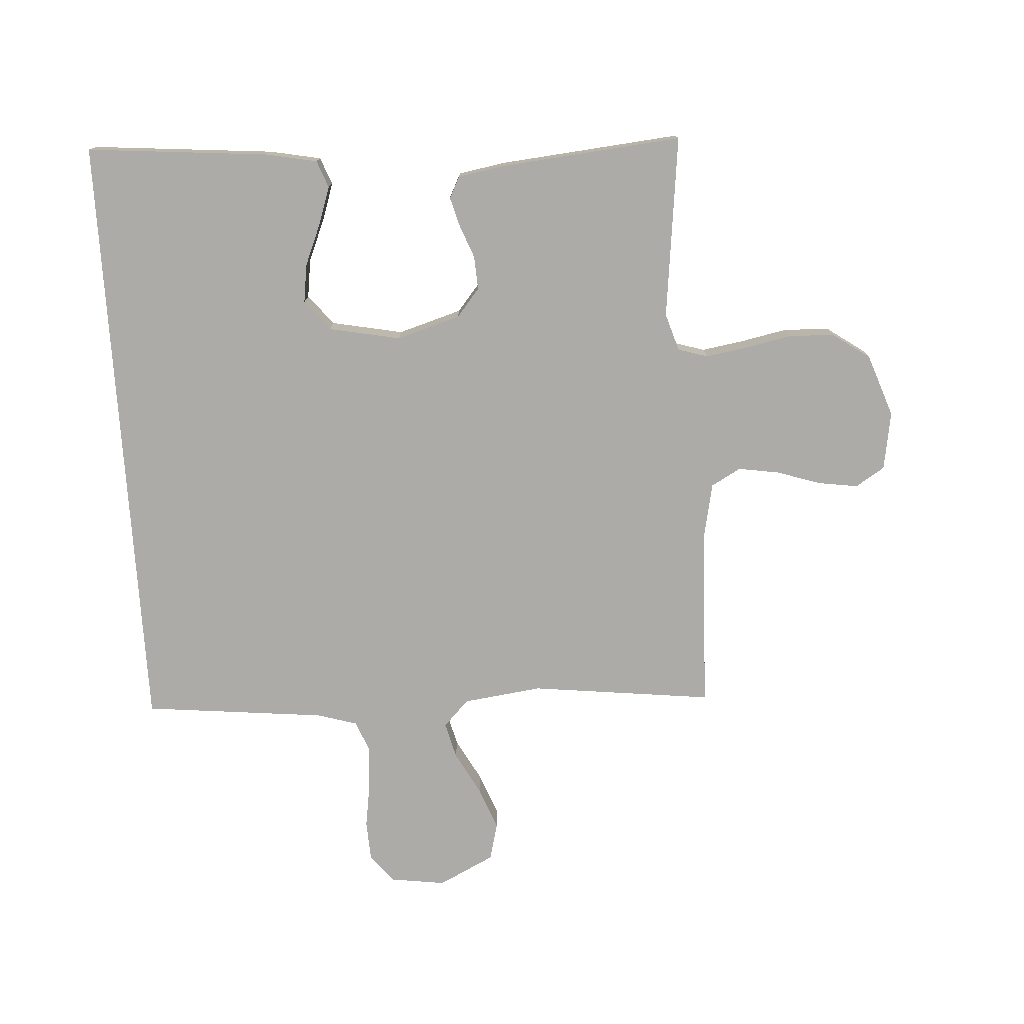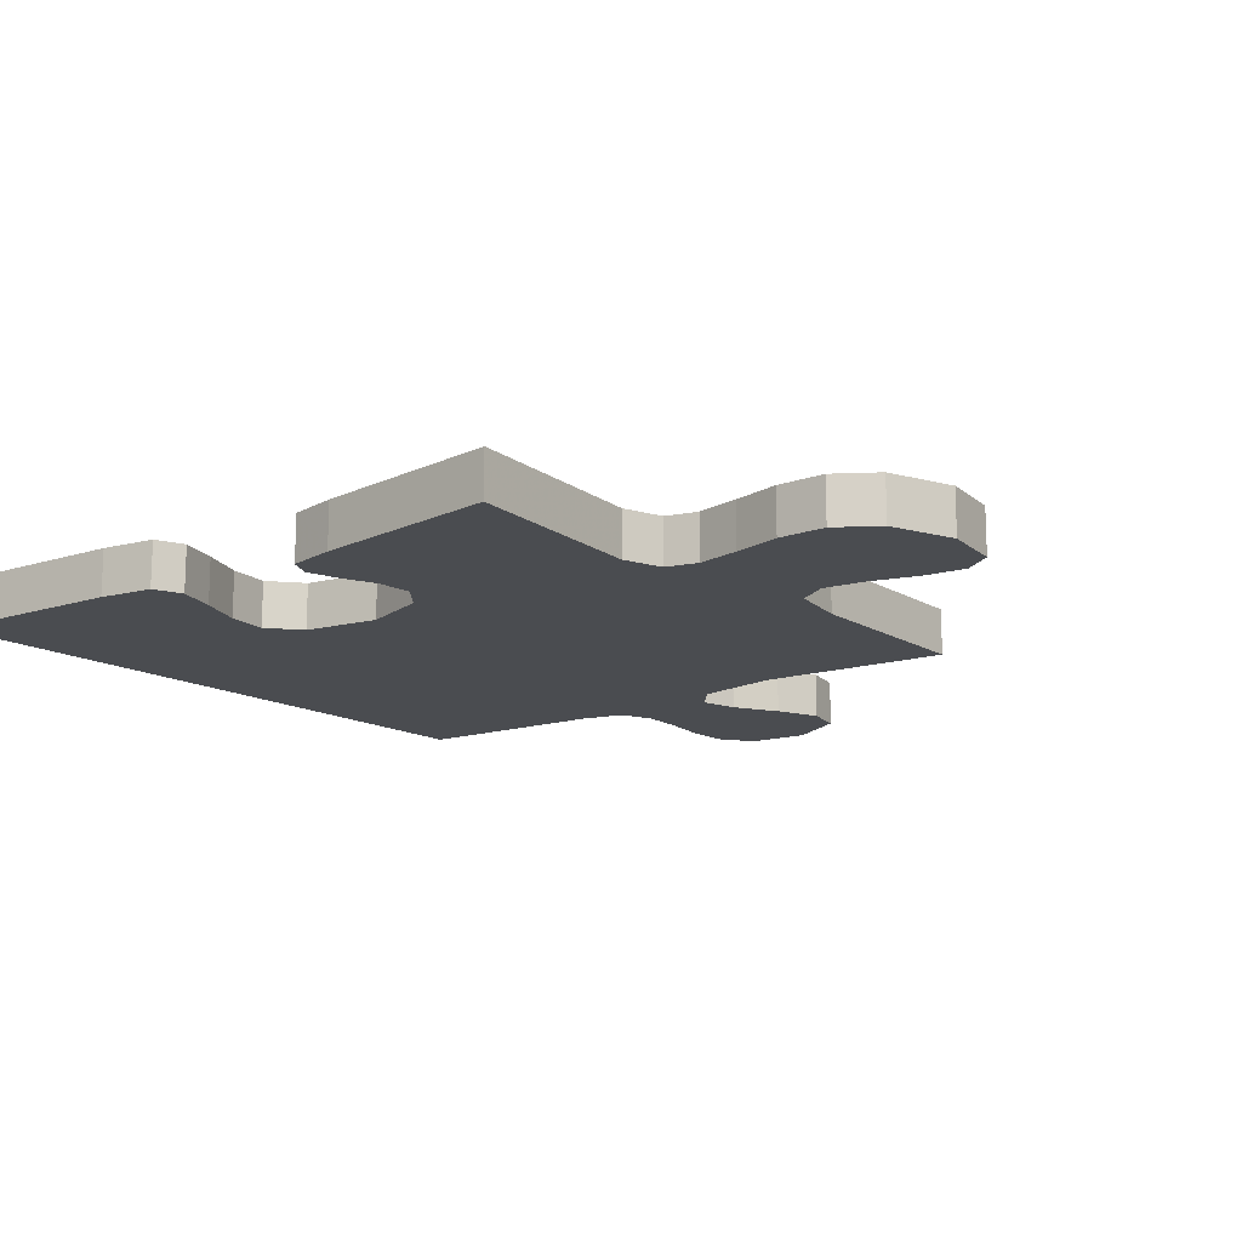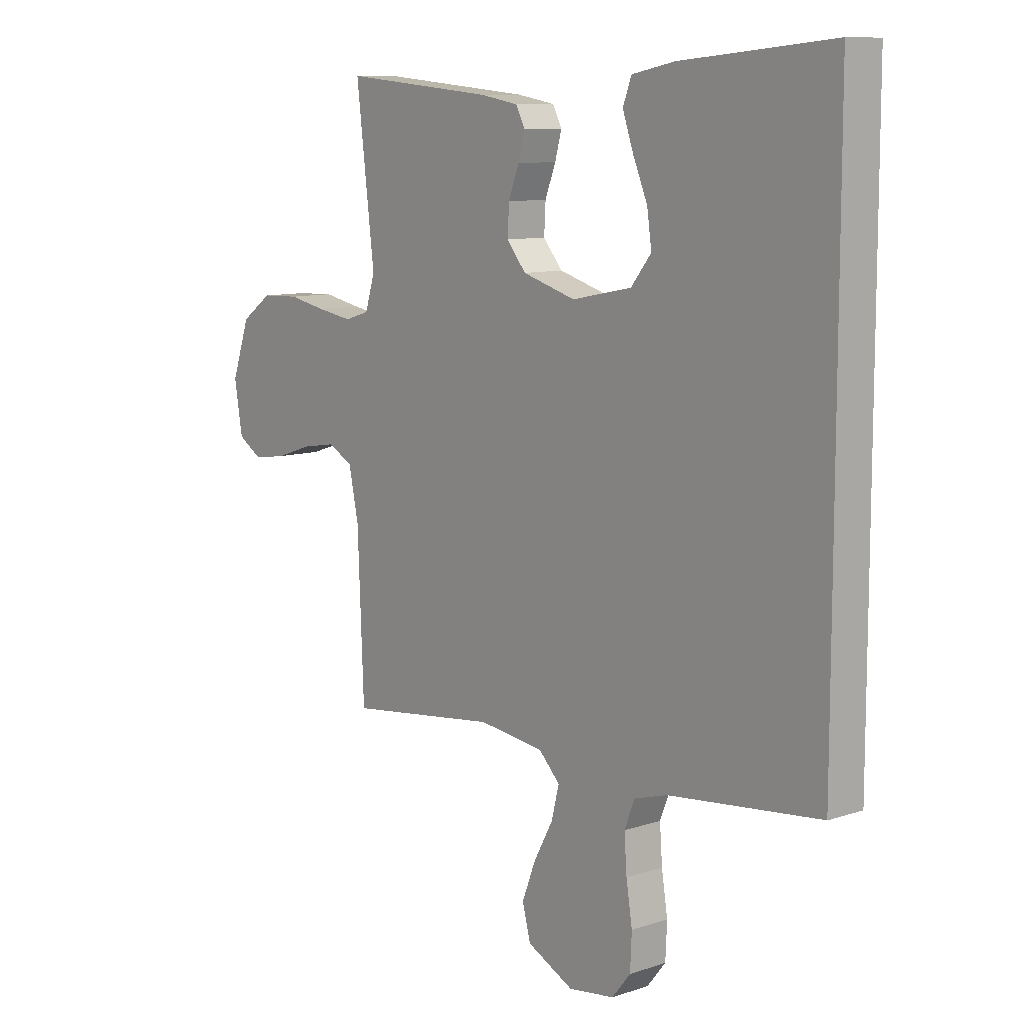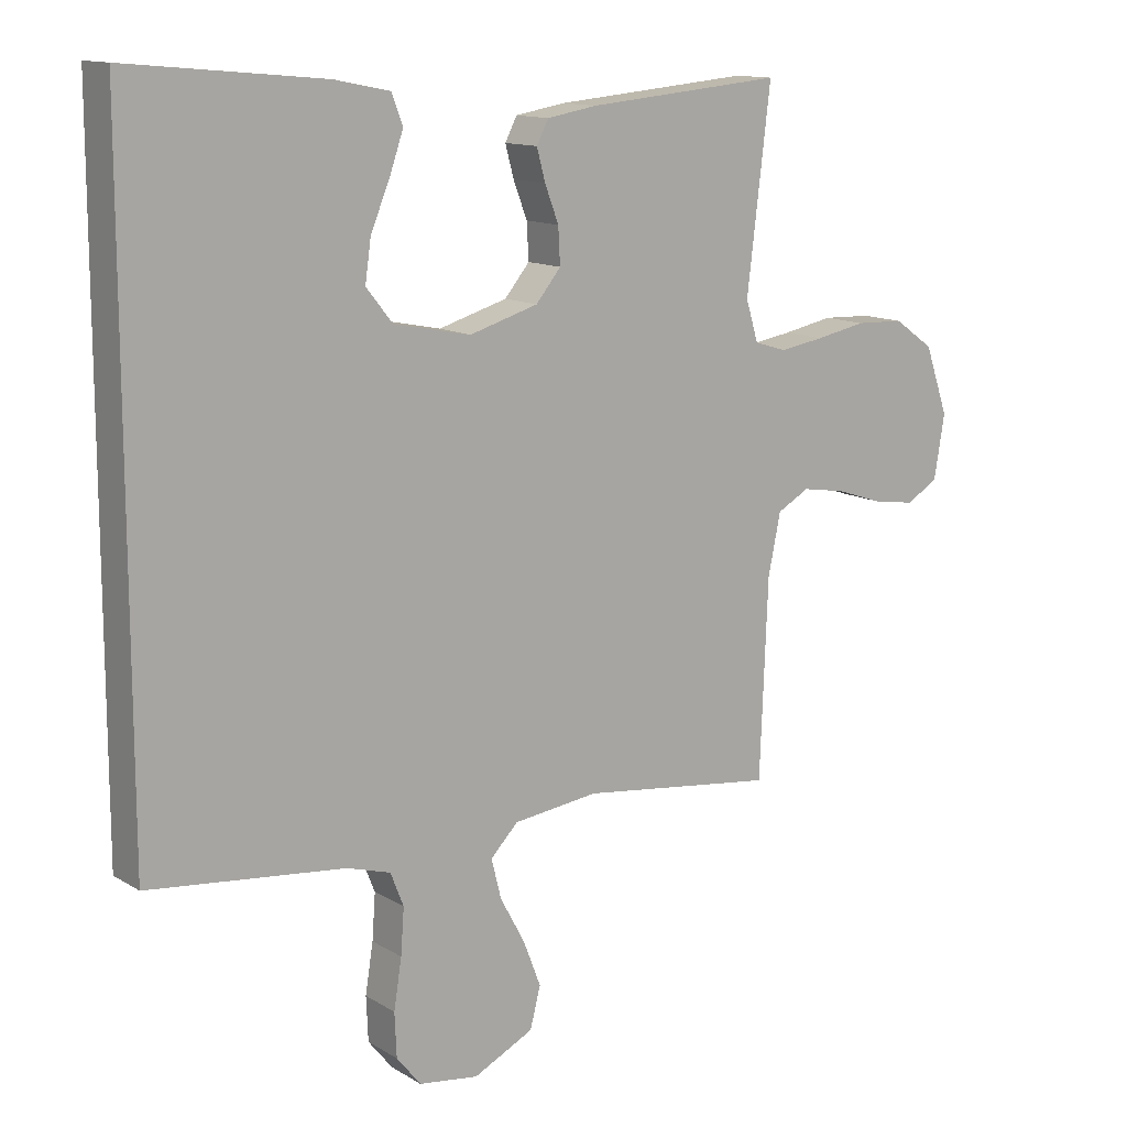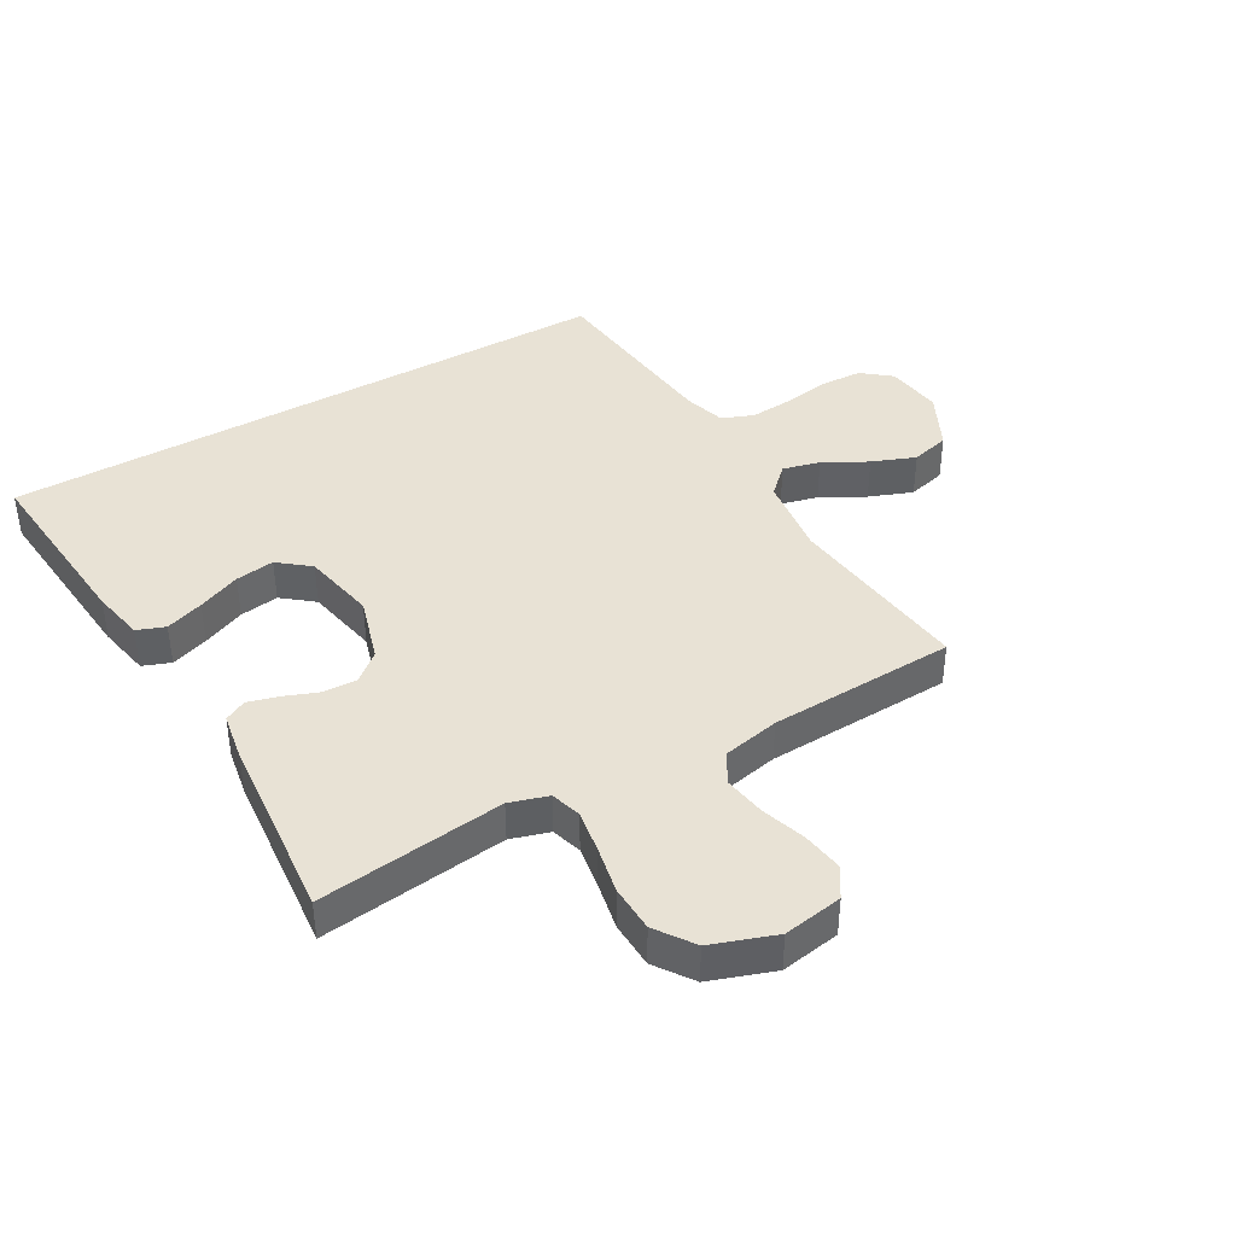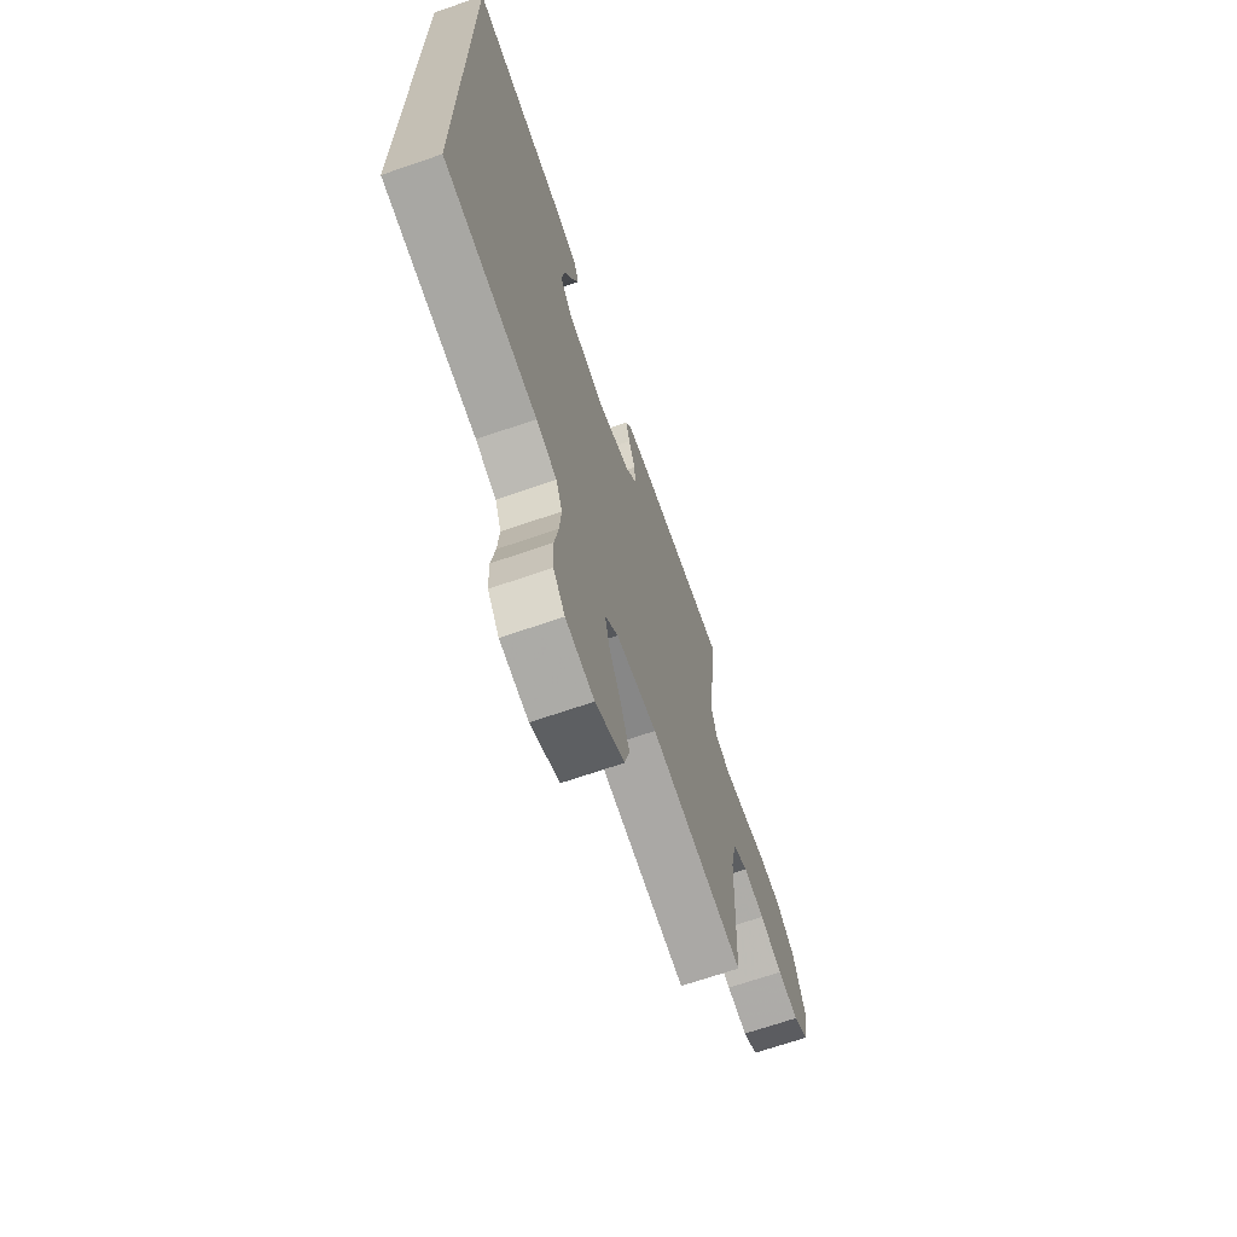
<metadata>
{"format":"obj","ext":"obj","renderer":"f3d","projection":"perspective","resolution":1024,"background":"white","views":[{"elev":-76.3,"azim":3.8,"up":"+Y"},{"elev":-14.7,"azim":40.2,"up":"+Y"},{"elev":9.9,"azim":-130.4,"up":"+Z"},{"elev":12.9,"azim":-36.6,"up":"+Z"},{"elev":40.9,"azim":60.2,"up":"+Y"},{"elev":-68.9,"azim":-71.0,"up":"+Z"}]}
</metadata>
<code>
v -0.5 0.07 -0.455
v -0.5 0.07 0.547
v -0.2 0.07 0.519
v -0.116 0.07 0.502
v -0.099 0.07 0.457
v -0.12 0.07 0.396
v -0.149 0.07 0.327
v -0.158 0.07 0.264
v -0.118 0.07 0.214
v 0 0.07 0.19
v 0.105 0.07 0.221
v 0.143 0.07 0.267
v 0.14 0.07 0.322
v 0.119 0.07 0.377
v 0.106 0.07 0.425
v 0.124 0.07 0.46
v 0.2 0.07 0.473
v 0.5 0.07 0.5
v 0.464 0.07 0.2
v 0.483 0.07 0.138
v 0.532 0.07 0.123
v 0.601 0.07 0.134
v 0.677 0.07 0.149
v 0.752 0.07 0.146
v 0.813 0.07 0.103
v 0.849 0.07 0
v 0.833 0.07 -0.096
v 0.785 0.07 -0.126
v 0.719 0.07 -0.116
v 0.647 0.07 -0.092
v 0.58 0.07 -0.081
v 0.531 0.07 -0.108
v 0.512 0.07 -0.2
v 0.5 0.07 -0.5
v 0.2 0.07 -0.463
v 0.07 0.07 -0.479
v 0.028 0.07 -0.522
v 0.043 0.07 -0.582
v 0.081 0.07 -0.652
v 0.108 0.07 -0.722
v 0.092 0.07 -0.784
v 0 0.07 -0.829
v -0.091 0.07 -0.816
v -0.128 0.07 -0.77
v -0.131 0.07 -0.703
v -0.119 0.07 -0.628
v -0.114 0.07 -0.559
v -0.134 0.07 -0.508
v -0.2 0.07 -0.488
v -0.5 0 -0.455
v -0.5 0 0.547
v -0.2 0 0.519
v -0.116 0 0.502
v -0.099 0 0.457
v -0.12 0 0.396
v -0.149 0 0.327
v -0.158 0 0.264
v -0.118 0 0.214
v 0 0 0.19
v 0.105 0 0.221
v 0.143 0 0.267
v 0.14 0 0.322
v 0.119 0 0.377
v 0.106 0 0.425
v 0.124 0 0.46
v 0.2 0 0.473
v 0.5 0 0.5
v 0.464 0 0.2
v 0.483 0 0.138
v 0.532 0 0.123
v 0.601 0 0.134
v 0.677 0 0.149
v 0.752 0 0.146
v 0.813 0 0.103
v 0.849 0 0
v 0.833 0 -0.096
v 0.785 0 -0.126
v 0.719 0 -0.116
v 0.647 0 -0.092
v 0.58 0 -0.081
v 0.531 0 -0.108
v 0.512 0 -0.2
v 0.5 0 -0.5
v 0.2 0 -0.463
v 0.07 0 -0.479
v 0.028 0 -0.522
v 0.043 0 -0.582
v 0.081 0 -0.652
v 0.108 0 -0.722
v 0.092 0 -0.784
v 0 0 -0.829
v -0.091 0 -0.816
v -0.128 0 -0.77
v -0.131 0 -0.703
v -0.119 0 -0.628
v -0.114 0 -0.559
v -0.134 0 -0.508
v -0.2 0 -0.488
f 43 44 45 46
f 43 46 47
f 42 43 47
f 41 42 47 48
f 38 39 40 41
f 37 38 41 48
f 33 34 35
f 32 33 35 36
f 27 28 29 30
f 27 30 31
f 26 27 31
f 25 26 31
f 22 23 24 25
f 21 22 25 31
f 20 21 31 32
f 16 17 18 19
f 13 14 15 16
f 13 16 19 20
f 4 5 6 7
f 2 3 4 7
f 2 7 8
f 49 1 2 8
f 36 37 48 49
f 36 49 8 9
f 32 36 9 10
f 12 13 20 32
f 11 12 32
f 10 11 32
f 95 94 93 92
f 96 95 92
f 96 92 91
f 97 96 91 90
f 90 89 88 87
f 97 90 87 86
f 84 83 82
f 85 84 82 81
f 79 78 77 76
f 80 79 76
f 80 76 75
f 80 75 74
f 74 73 72 71
f 80 74 71 70
f 81 80 70 69
f 68 67 66 65
f 65 64 63 62
f 69 68 65 62
f 56 55 54 53
f 56 53 52 51
f 57 56 51
f 57 51 50 98
f 98 97 86 85
f 58 57 98 85
f 59 58 85 81
f 81 69 62 61
f 81 61 60
f 81 60 59
f 1 50 51 2
f 2 51 52 3
f 3 52 53 4
f 4 53 54 5
f 5 54 55 6
f 6 55 56 7
f 7 56 57 8
f 8 57 58 9
f 9 58 59 10
f 10 59 60 11
f 11 60 61 12
f 12 61 62 13
f 13 62 63 14
f 14 63 64 15
f 15 64 65 16
f 16 65 66 17
f 17 66 67 18
f 18 67 68 19
f 19 68 69 20
f 20 69 70 21
f 21 70 71 22
f 22 71 72 23
f 23 72 73 24
f 24 73 74 25
f 25 74 75 26
f 26 75 76 27
f 27 76 77 28
f 28 77 78 29
f 29 78 79 30
f 30 79 80 31
f 31 80 81 32
f 32 81 82 33
f 33 82 83 34
f 34 83 84 35
f 35 84 85 36
f 36 85 86 37
f 37 86 87 38
f 38 87 88 39
f 39 88 89 40
f 40 89 90 41
f 41 90 91 42
f 42 91 92 43
f 43 92 93 44
f 44 93 94 45
f 45 94 95 46
f 46 95 96 47
f 47 96 97 48
f 48 97 98 49
f 49 98 50 1

</code>
